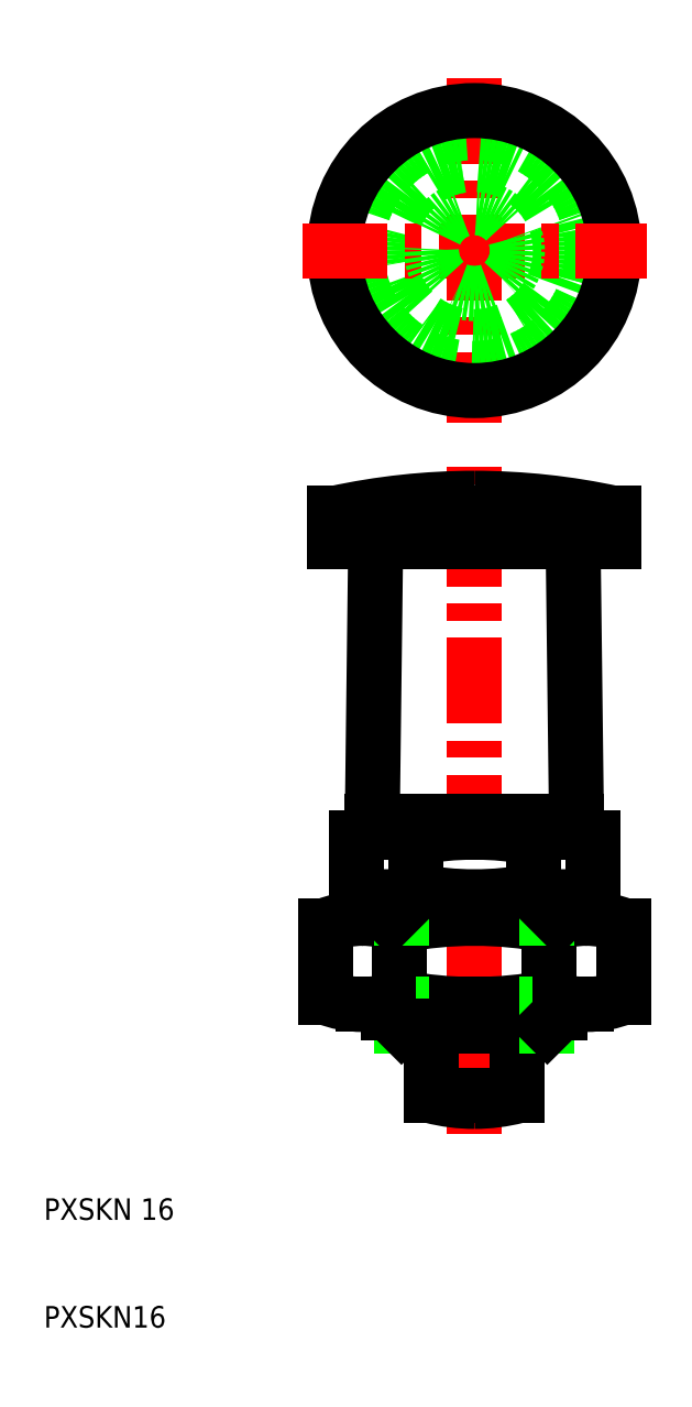
<metadata>
{"format":"dxf","ext":"dxf","renderer":"ezdxf+matplotlib","layout":"modelspace","background":"white","min_lineweight":24,"dpi":150}
</metadata>
<code>
0
SECTION
2
ENTITIES
0
LINE
8
CENTER
10
50
20
28
30
0
11
50
21
90
31
0
0
ARC
8
0
10
58.23
20
48.68
30
0
40
7.325
50
68.01
51
112
0
ARC
8
0
10
50
20
27.5
30
0
40
28.5
50
78.9
51
101.1
0
ARC
8
0
10
41.77
20
48.68
30
0
40
7.325
50
68.01
51
112
0
TEXT
8
0
10
10
20
10
30
0
40
2
1
PXSKN16
0
TEXT
8
0
10
10
20
20
30
0
40
2
1
PXSKN 16
0
LINE
8
0
10
43.23
20
50
30
0
11
56.77
21
50
31
0
0
LINE
8
0
10
41.77
20
50
30
0
11
50
21
50
31
0
0
LINE
8
0
10
43.23
20
49
30
0
11
50
21
49
31
0
0
ARC
8
0
10
50
20
78.5
30
0
40
28.5
50
258.9
51
281.1
0
LINE
8
0
10
46
20
38
30
0
11
43.23
21
38
31
0
0
LINE
8
0
10
42
20
39.23
30
0
11
50
21
39.23
31
0
0
ARC
8
0
10
50
20
12
30
0
40
36
50
78.9
51
101.1
0
ARC
8
0
10
50
20
76
30
0
40
36
50
258.9
51
281.1
0
LINE
8
0
10
39.61
20
40
30
0
11
50
21
40
31
0
0
LINE
8
0
10
39.61
20
48
30
0
11
50
21
48
31
0
0
LINE
8
0
10
43.07
20
40.67
30
0
11
43.07
21
47.33
31
0
0
LINE
8
0
10
36.14
20
40.67
30
0
11
36.14
21
47.33
31
0
0
ARC
8
0
10
39.61
20
49.25
30
0
40
9.252
50
248
51
270
0
LINE
8
0
10
43.23
20
38
30
0
11
43.23
21
40
31
0
0
LINE
8
0
10
43.23
20
38
30
0
11
42
21
39.23
31
0
0
ARC
8
0
10
39.61
20
49.25
30
0
40
9.252
50
270
51
292
0
LINE
8
0
10
42
20
39.23
30
0
11
42
21
40
31
0
0
ARC
8
0
10
39.61
20
38.75
30
0
40
9.252
50
90
51
112
0
LINE
8
0
10
43.23
20
49
30
0
11
43.23
21
50
31
0
0
ARC
8
0
10
39.61
20
38.75
30
0
40
9.252
50
68.01
51
90
0
LINE
8
0
10
43.23
20
48
30
0
11
43.23
21
49
31
0
0
LINE
8
0
10
42.23
20
48
30
0
11
43.23
21
49
31
0
0
ARC
8
0
10
41.77
20
57.32
30
0
40
7.325
50
248
51
292
0
LINE
8
0
10
39.03
20
50.53
30
0
11
39.03
21
55.47
31
0
0
LINE
8
0
10
44.52
20
50.53
30
0
11
44.52
21
55.47
31
0
0
LINE
8
0
10
54
20
31.51
30
0
11
54
21
38
31
0
0
LINE
8
0
10
46
20
31.51
30
0
11
46
21
38
31
0
0
LINE
8
0
10
50
20
31.51
30
0
11
54
21
31.51
31
0
0
ARC
8
0
10
50
20
47
30
0
40
16
50
270
51
284.5
0
LINE
8
0
10
50
20
31.51
30
0
11
46
21
31.51
31
0
0
ARC
8
0
10
50
20
47
30
0
40
16
50
255.5
51
270
0
ARC
8
0
10
60.39
20
49.25
30
0
40
9.252
50
270
51
292
0
ARC
8
0
10
60.39
20
38.75
30
0
40
9.252
50
68.01
51
90
0
LINE
8
0
10
56.93
20
40.67
30
0
11
56.93
21
47.33
31
0
0
LINE
8
0
10
54
20
38
30
0
11
56.77
21
38
31
0
0
LINE
8
0
10
58
20
39.23
30
0
11
50
21
39.23
31
0
0
LINE
8
0
10
60.39
20
40
30
0
11
50
21
40
31
0
0
LINE
8
0
10
54
20
38
30
0
11
50
21
38
31
0
0
LINE
8
0
10
46
20
38
30
0
11
50
21
38
31
0
0
LINE
8
0
10
56.77
20
38
30
0
11
56.77
21
40
31
0
0
LINE
8
0
10
56.77
20
38
30
0
11
58
21
39.23
31
0
0
ARC
8
0
10
60.39
20
49.25
30
0
40
9.252
50
248
51
270
0
LINE
8
0
10
58
20
39.23
30
0
11
58
21
40
31
0
0
LINE
8
0
10
56.77
20
49
30
0
11
50
21
49
31
0
0
LINE
8
0
10
50
20
50
30
0
11
58.23
21
50
31
0
0
LINE
8
0
10
60.39
20
48
30
0
11
50
21
48
31
0
0
LINE
8
0
10
56.77
20
49
30
0
11
56.77
21
50
31
0
0
ARC
8
0
10
60.39
20
38.75
30
0
40
9.252
50
90
51
112
0
LINE
8
0
10
56.77
20
48
30
0
11
56.77
21
49
31
0
0
LINE
8
0
10
57.77
20
48
30
0
11
56.77
21
49
31
0
0
ARC
8
0
10
58.23
20
57.32
30
0
40
7.325
50
248
51
292
0
LINE
8
0
10
55.48
20
50.53
30
0
11
55.48
21
55.47
31
0
0
LINE
8
0
10
60.97
20
50.53
30
0
11
60.97
21
55.47
31
0
0
LINE
8
0
10
63.86
20
40.67
30
0
11
63.86
21
47.33
31
0
0
LINE
8
CENTER
10
50
20
126
30
0
11
50
21
94
31
0
0
CIRCLE
8
0
10
50
20
110
30
0
40
10.95
0
CIRCLE
8
0
10
50
20
110
30
0
40
8
0
CIRCLE
8
0
10
50
20
110
30
0
40
13
0
LINE
8
0
10
40.51
20
57
30
0
11
59.49
21
57
31
0
0
LINE
8
0
10
38.3
20
83
30
0
11
50
21
83
31
0
0
LINE
8
0
10
41.77
20
56
30
0
11
50
21
56
31
0
0
LINE
8
0
10
40.5
20
56
30
0
11
59.5
21
56
31
0
0
LINE
8
0
10
37
20
85.6
30
0
11
50
21
85.6
31
0
0
ARC
8
0
10
50
20
25.94
30
0
40
61.06
50
90
51
102.3
0
LINE
8
0
10
40.5
20
56
30
0
11
40.8
21
80.47
31
0
0
LINE
8
0
10
37
20
83
30
0
11
38.3
21
83
31
0
0
LINE
8
0
10
37
20
83
30
0
11
37
21
85.6
31
0
0
ARC
8
0
10
38.3
20
80.5
30
0
40
2.5
50
359.3
51
90
0
LINE
8
0
10
59.5
20
56
30
0
11
59.2
21
80.47
31
0
0
LINE
8
0
10
58.23
20
56
30
0
11
50
21
56
31
0
0
LINE
8
0
10
63
20
83
30
0
11
61.7
21
83
31
0
0
LINE
8
0
10
63
20
85.6
30
0
11
50
21
85.6
31
0
0
ARC
8
0
10
50
20
25.94
30
0
40
61.06
50
77.71
51
90
0
LINE
8
0
10
61.7
20
83
30
0
11
50
21
83
31
0
0
ARC
8
0
10
61.7
20
80.5
30
0
40
2.5
50
90
51
180.7
0
LINE
8
0
10
63
20
83
30
0
11
63
21
85.6
31
0
0
LINE
8
CENTER
10
34
20
110
30
0
11
66
21
110
31
0
0
CIRCLE
8
0
10
50
20
110
30
0
40
4
0
ENDSEC
0
EOF

</code>
